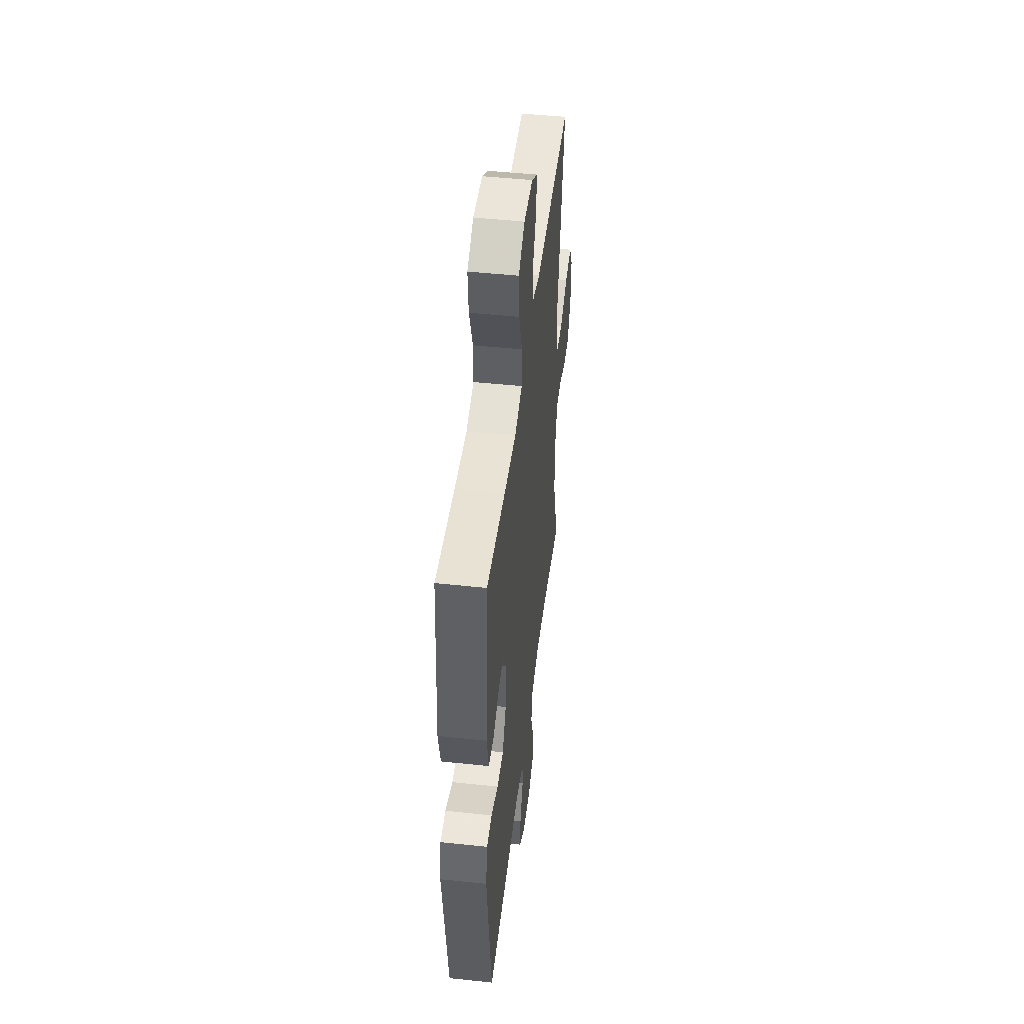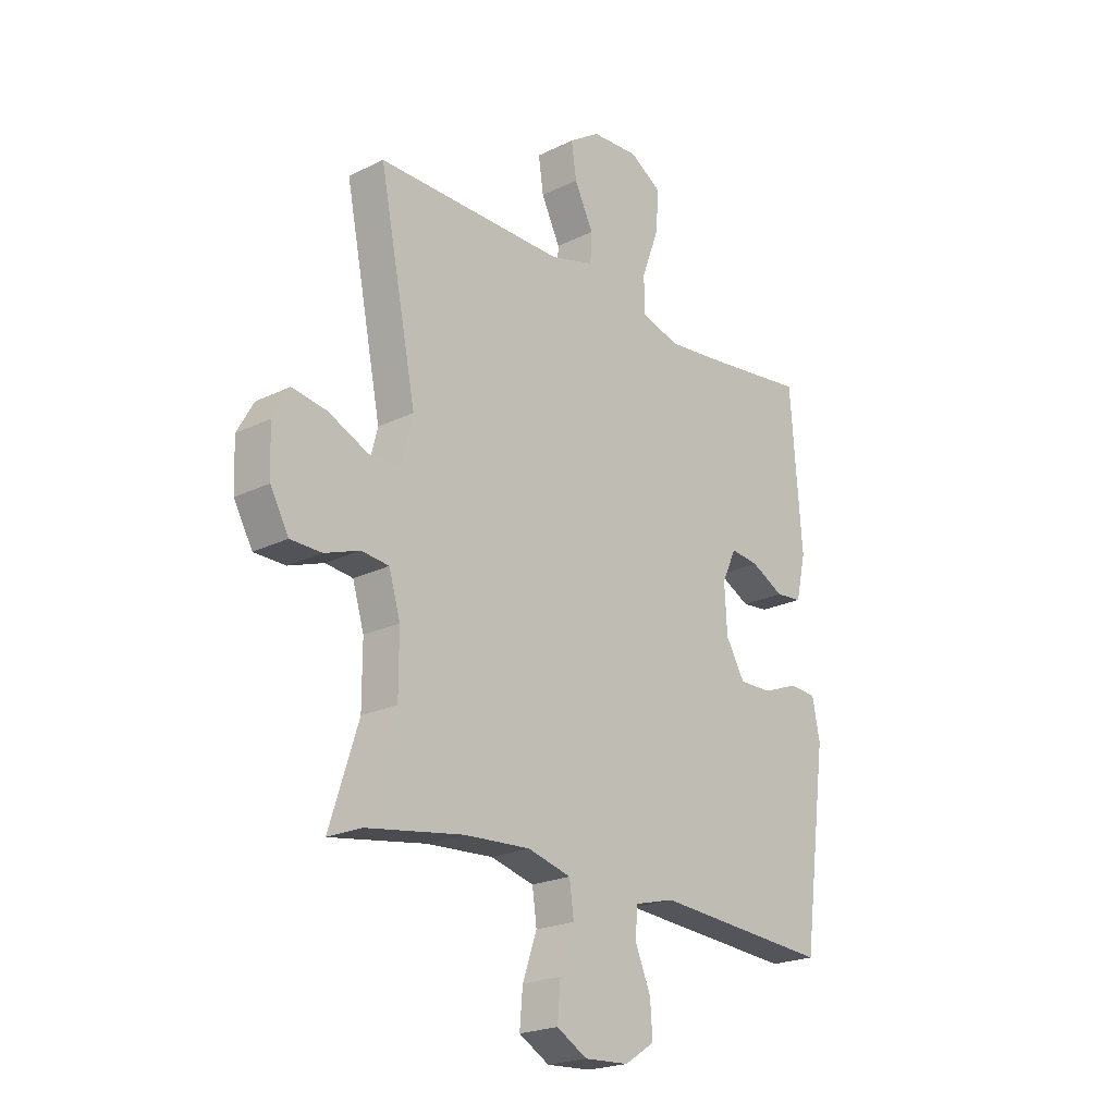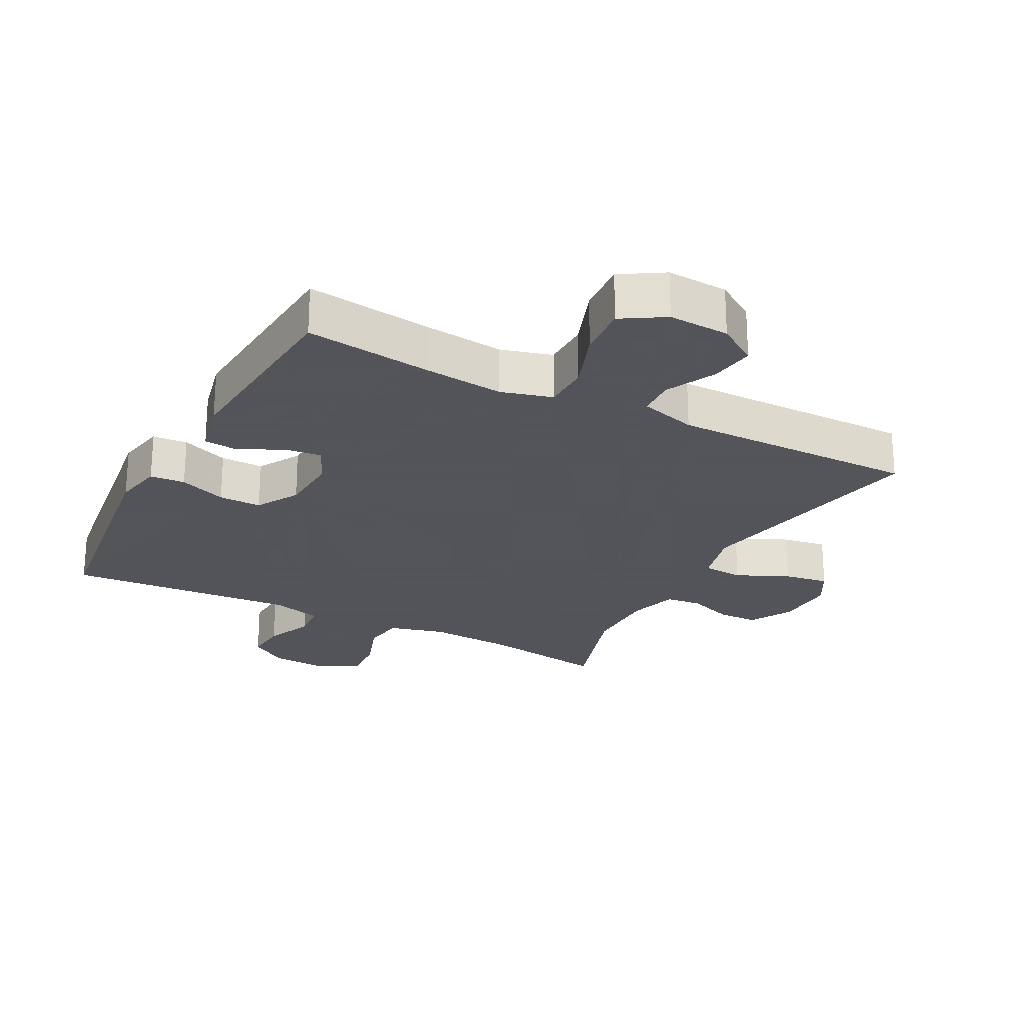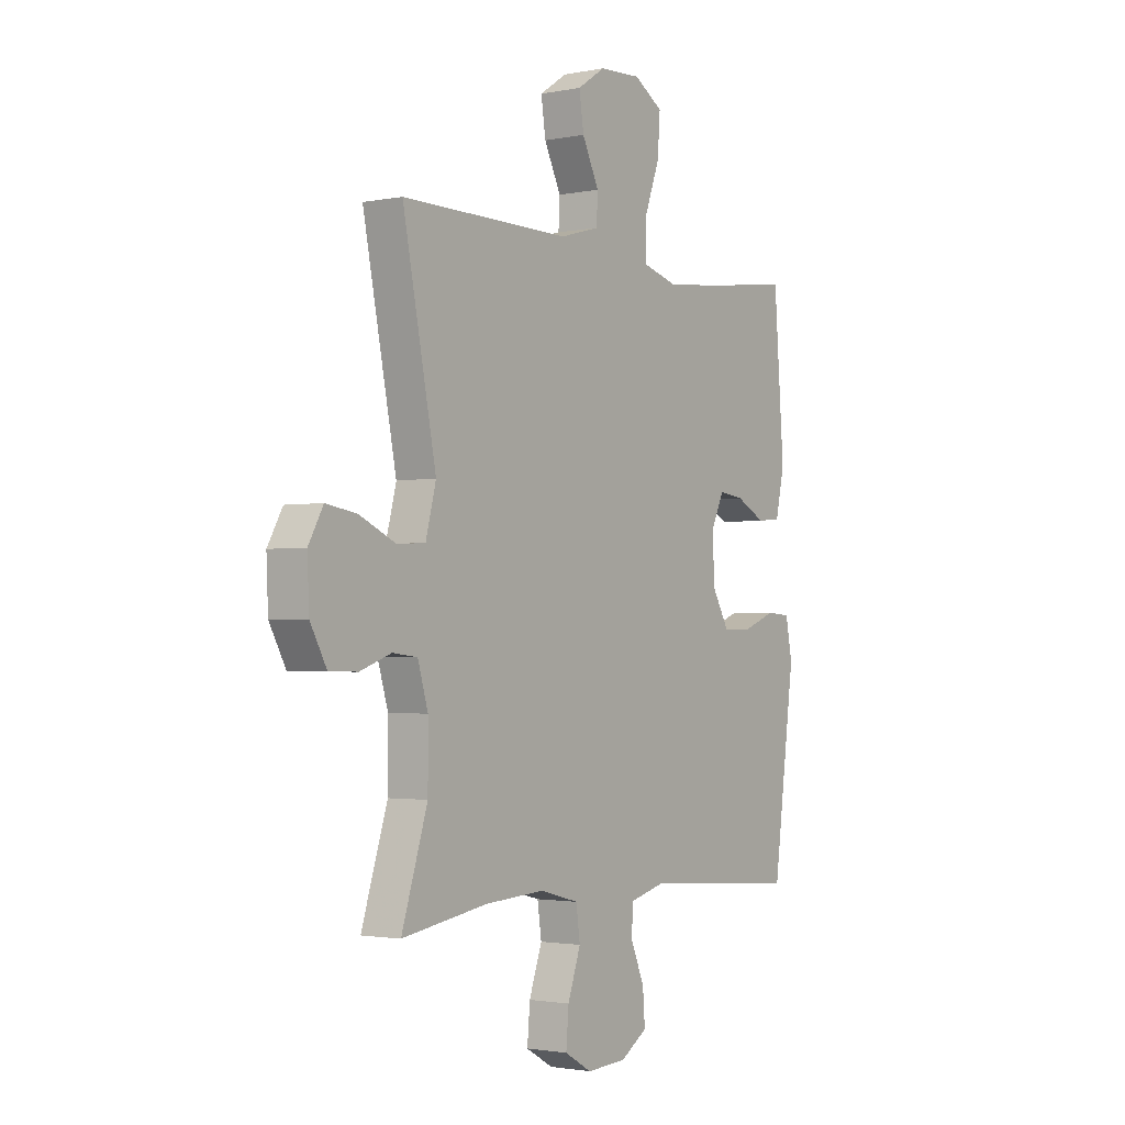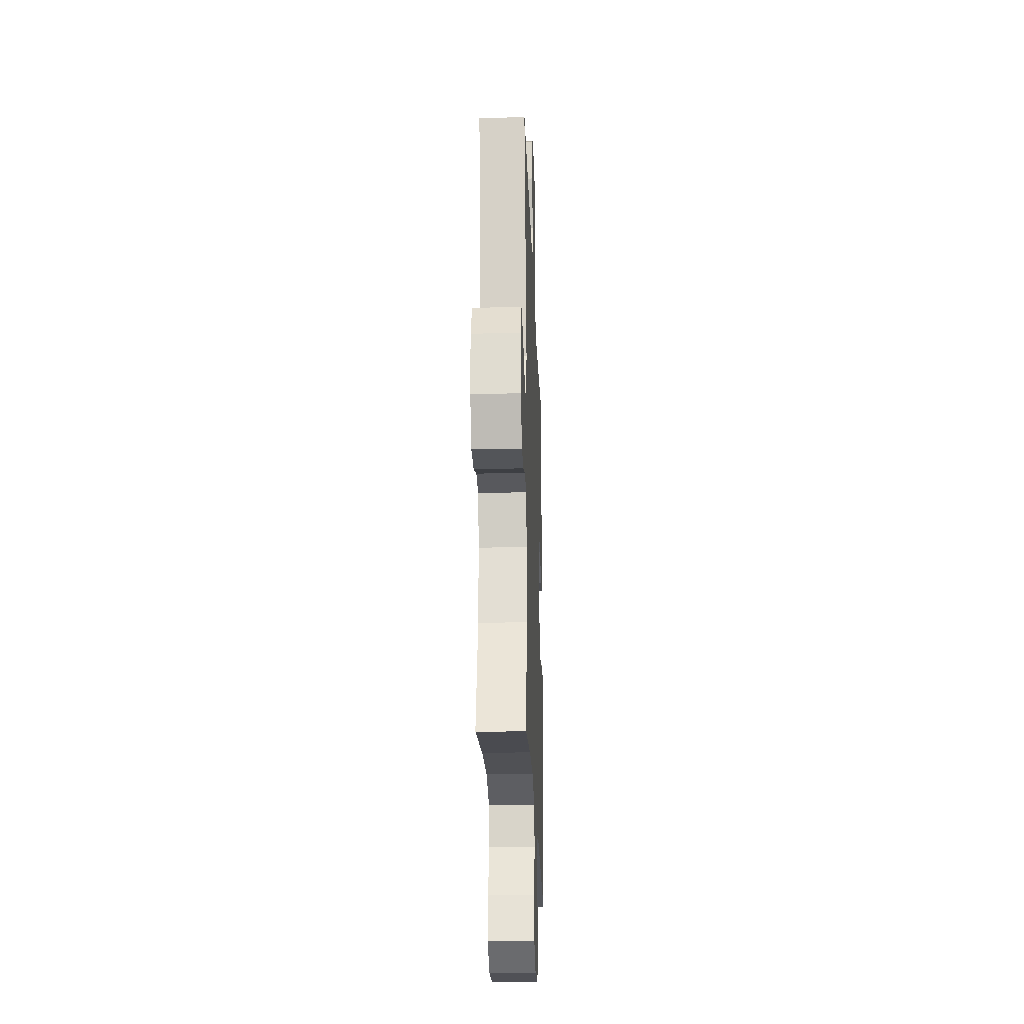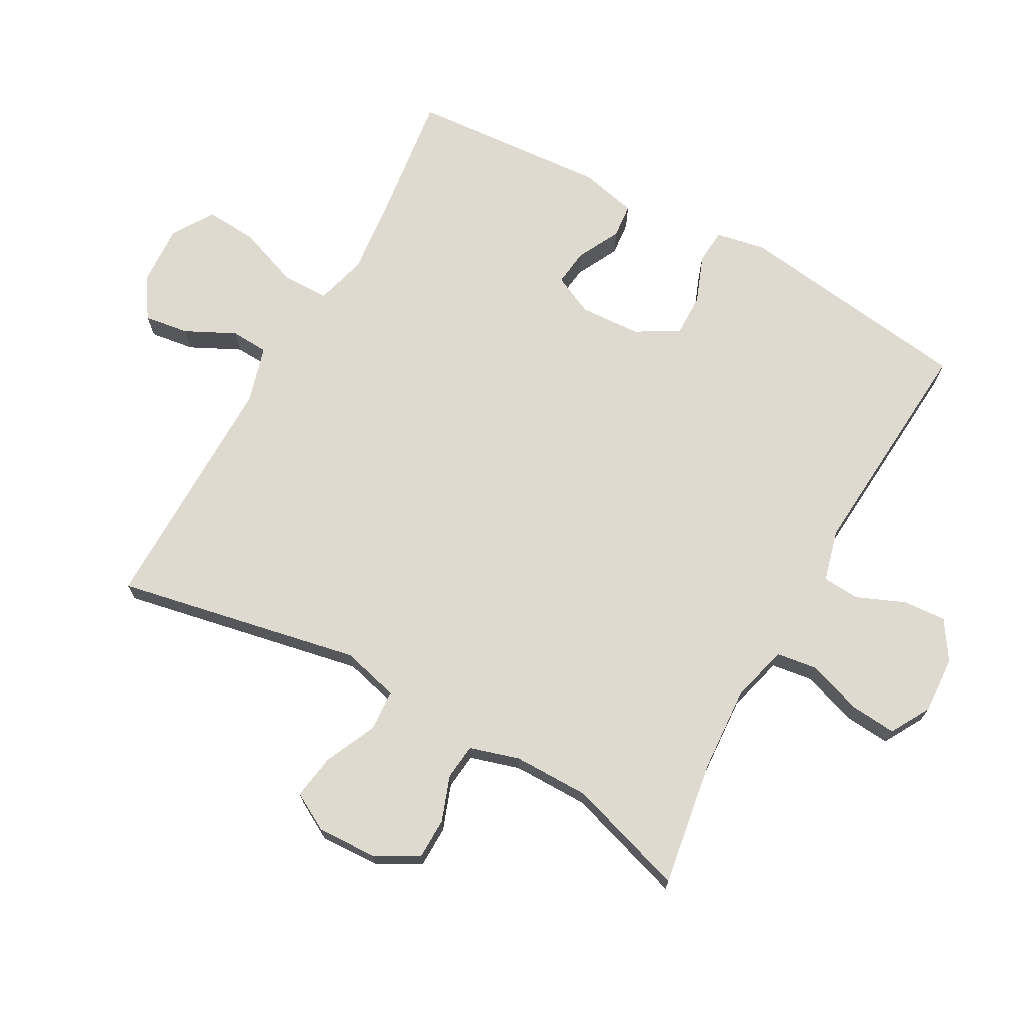
<metadata>
{"format":"obj","ext":"obj","renderer":"f3d","projection":"perspective","resolution":1024,"background":"white","views":[{"elev":47.8,"azim":-83.2,"up":"+Z"},{"elev":-21.8,"azim":130.8,"up":"+Z"},{"elev":-23.9,"azim":-27.7,"up":"+Y"},{"elev":-2.0,"azim":125.0,"up":"+Z"},{"elev":-23.6,"azim":92.1,"up":"+Z"},{"elev":71.0,"azim":119.0,"up":"+Y"}]}
</metadata>
<code>
v 0.5 0.07 -0.5
v 0.307 0.07 -0.469
v 0.174 0.07 -0.461
v 0.087 0.07 -0.484
v 0.078 0.07 -0.548
v 0.107 0.07 -0.631
v 0.113 0.07 -0.702
v 0.052 0.07 -0.737
v -0.037 0.07 -0.732
v -0.097 0.07 -0.693
v -0.092 0.07 -0.626
v -0.061 0.07 -0.552
v -0.065 0.07 -0.495
v -0.145 0.07 -0.474
v -0.5 0.07 -0.5
v -0.549 0.07 -0.132
v -0.534 0.07 -0.055
v -0.48 0.07 -0.051
v -0.407 0.07 -0.079
v -0.341 0.07 -0.08
v -0.303 0.07 -0.014
v -0.298 0.07 0.08
v -0.327 0.07 0.142
v -0.384 0.07 0.135
v -0.45 0.07 0.101
v -0.503 0.07 0.106
v -0.523 0.07 0.194
v -0.5 0.07 0.5
v -0.305 0.07 0.475
v -0.182 0.07 0.462
v -0.103 0.07 0.484
v -0.102 0.07 0.556
v -0.137 0.07 0.651
v -0.143 0.07 0.732
v -0.078 0.07 0.772
v 0.016 0.07 0.767
v 0.078 0.07 0.726
v 0.068 0.07 0.657
v 0.03 0.07 0.58
v 0.033 0.07 0.522
v 0.121 0.07 0.497
v 0.5 0.07 0.5
v 0.425 0.07 0.122
v 0.448 0.07 0.033
v 0.511 0.07 0.029
v 0.592 0.07 0.066
v 0.661 0.07 0.077
v 0.694 0.07 0.018
v 0.69 0.07 -0.074
v 0.653 0.07 -0.141
v 0.59 0.07 -0.142
v 0.52 0.07 -0.117
v 0.465 0.07 -0.123
v 0.442 0.07 -0.2
v 0.442 0.07 -0.317
v 0.5 0 -0.5
v 0.307 0 -0.469
v 0.174 0 -0.461
v 0.087 0 -0.484
v 0.078 0 -0.548
v 0.107 0 -0.631
v 0.113 0 -0.702
v 0.052 0 -0.737
v -0.037 0 -0.732
v -0.097 0 -0.693
v -0.092 0 -0.626
v -0.061 0 -0.552
v -0.065 0 -0.495
v -0.145 0 -0.474
v -0.5 0 -0.5
v -0.549 0 -0.132
v -0.534 0 -0.055
v -0.48 0 -0.051
v -0.407 0 -0.079
v -0.341 0 -0.08
v -0.303 0 -0.014
v -0.298 0 0.08
v -0.327 0 0.142
v -0.384 0 0.135
v -0.45 0 0.101
v -0.503 0 0.106
v -0.523 0 0.194
v -0.5 0 0.5
v -0.305 0 0.475
v -0.182 0 0.462
v -0.103 0 0.484
v -0.102 0 0.556
v -0.137 0 0.651
v -0.143 0 0.732
v -0.078 0 0.772
v 0.016 0 0.767
v 0.078 0 0.726
v 0.068 0 0.657
v 0.03 0 0.58
v 0.033 0 0.522
v 0.121 0 0.497
v 0.5 0 0.5
v 0.425 0 0.122
v 0.448 0 0.033
v 0.511 0 0.029
v 0.592 0 0.066
v 0.661 0 0.077
v 0.694 0 0.018
v 0.69 0 -0.074
v 0.653 0 -0.141
v 0.59 0 -0.142
v 0.52 0 -0.117
v 0.465 0 -0.123
v 0.442 0 -0.2
v 0.442 0 -0.317
f 50 51 52
f 49 50 52
f 48 49 52
f 47 48 52
f 46 47 52
f 45 46 52
f 44 45 52 53
f 43 44 53 54
f 41 42 43
f 43 54 55
f 41 43 55
f 40 41 55
f 37 38 39
f 36 37 39
f 35 36 39
f 34 35 39
f 33 34 39
f 32 33 39
f 31 32 39 40
f 27 28 29
f 26 27 29
f 25 26 29
f 24 25 29
f 23 24 29 30
f 22 23 30 31
f 17 18 19
f 16 17 19
f 15 16 19
f 14 15 19
f 13 14 19 20
f 10 11 12
f 9 10 12
f 8 9 12
f 7 8 12
f 6 7 12
f 5 6 12
f 4 5 12 13
f 13 20 21
f 4 13 21
f 3 4 21
f 55 1 2
f 31 40 55
f 22 31 55
f 21 22 55
f 3 21 55
f 2 3 55
f 107 106 105
f 107 105 104
f 107 104 103
f 107 103 102
f 107 102 101
f 107 101 100
f 108 107 100 99
f 109 108 99 98
f 98 97 96
f 110 109 98
f 110 98 96
f 110 96 95
f 94 93 92
f 94 92 91
f 94 91 90
f 94 90 89
f 94 89 88
f 94 88 87
f 95 94 87 86
f 84 83 82
f 84 82 81
f 84 81 80
f 84 80 79
f 85 84 79 78
f 86 85 78 77
f 74 73 72
f 74 72 71
f 74 71 70
f 74 70 69
f 75 74 69 68
f 67 66 65
f 67 65 64
f 67 64 63
f 67 63 62
f 67 62 61
f 67 61 60
f 68 67 60 59
f 76 75 68
f 76 68 59
f 76 59 58
f 57 56 110
f 110 95 86
f 110 86 77
f 110 77 76
f 110 76 58
f 110 58 57
f 1 56 57 2
f 2 57 58 3
f 3 58 59 4
f 4 59 60 5
f 5 60 61 6
f 6 61 62 7
f 7 62 63 8
f 8 63 64 9
f 9 64 65 10
f 10 65 66 11
f 11 66 67 12
f 12 67 68 13
f 13 68 69 14
f 14 69 70 15
f 15 70 71 16
f 16 71 72 17
f 17 72 73 18
f 18 73 74 19
f 19 74 75 20
f 20 75 76 21
f 21 76 77 22
f 22 77 78 23
f 23 78 79 24
f 24 79 80 25
f 25 80 81 26
f 26 81 82 27
f 27 82 83 28
f 28 83 84 29
f 29 84 85 30
f 30 85 86 31
f 31 86 87 32
f 32 87 88 33
f 33 88 89 34
f 34 89 90 35
f 35 90 91 36
f 36 91 92 37
f 37 92 93 38
f 38 93 94 39
f 39 94 95 40
f 40 95 96 41
f 41 96 97 42
f 42 97 98 43
f 43 98 99 44
f 44 99 100 45
f 45 100 101 46
f 46 101 102 47
f 47 102 103 48
f 48 103 104 49
f 49 104 105 50
f 50 105 106 51
f 51 106 107 52
f 52 107 108 53
f 53 108 109 54
f 54 109 110 55
f 55 110 56 1

</code>
